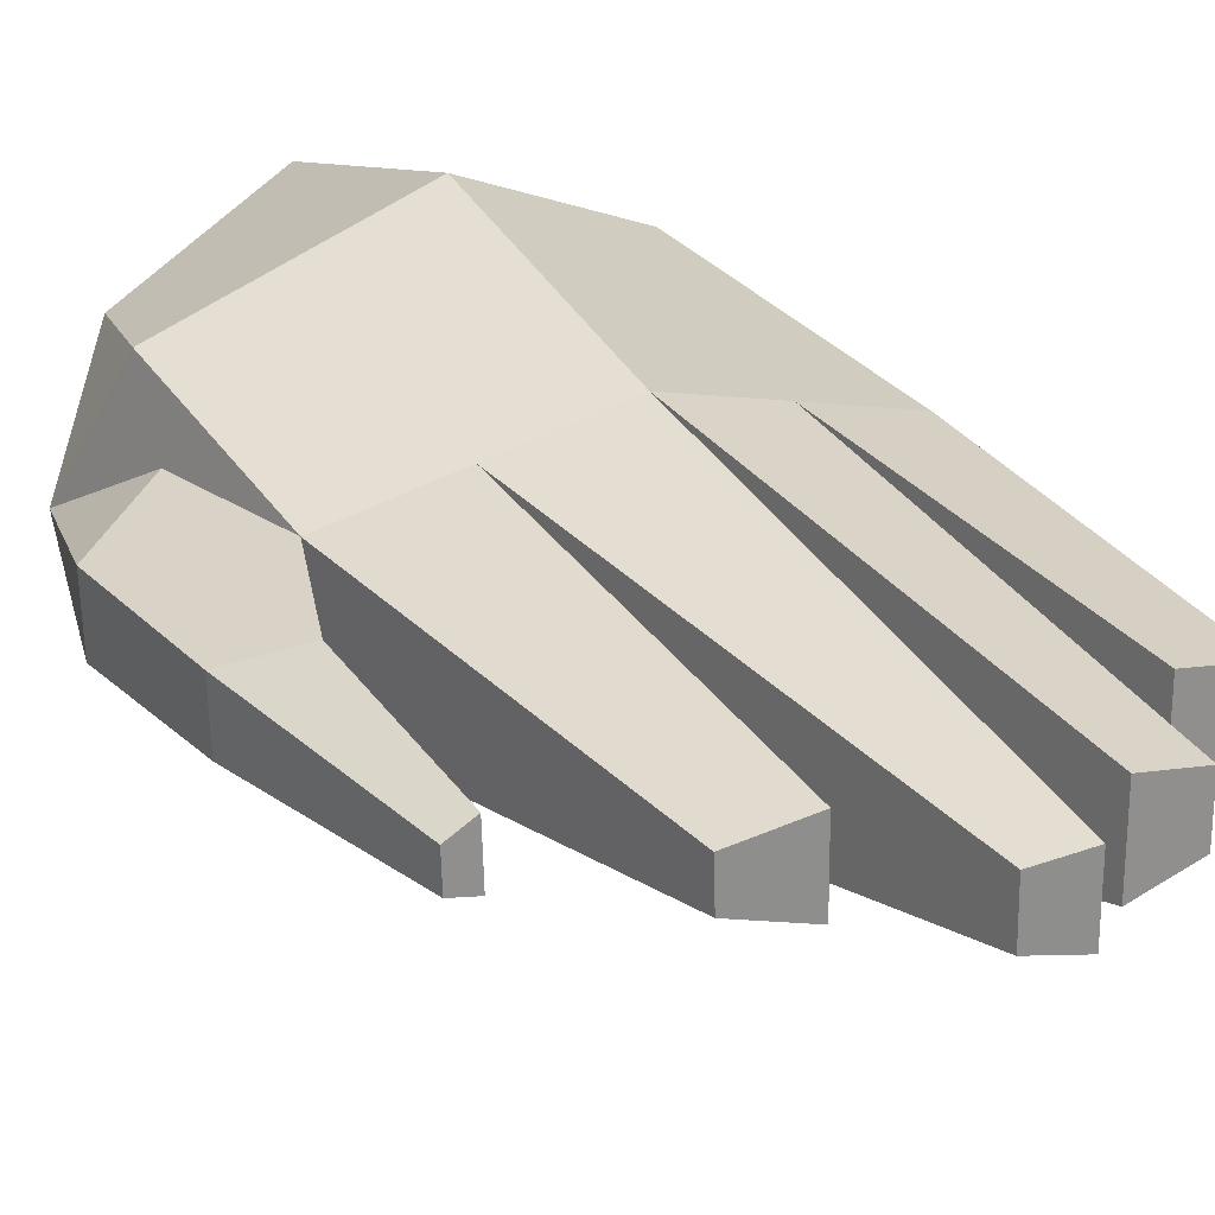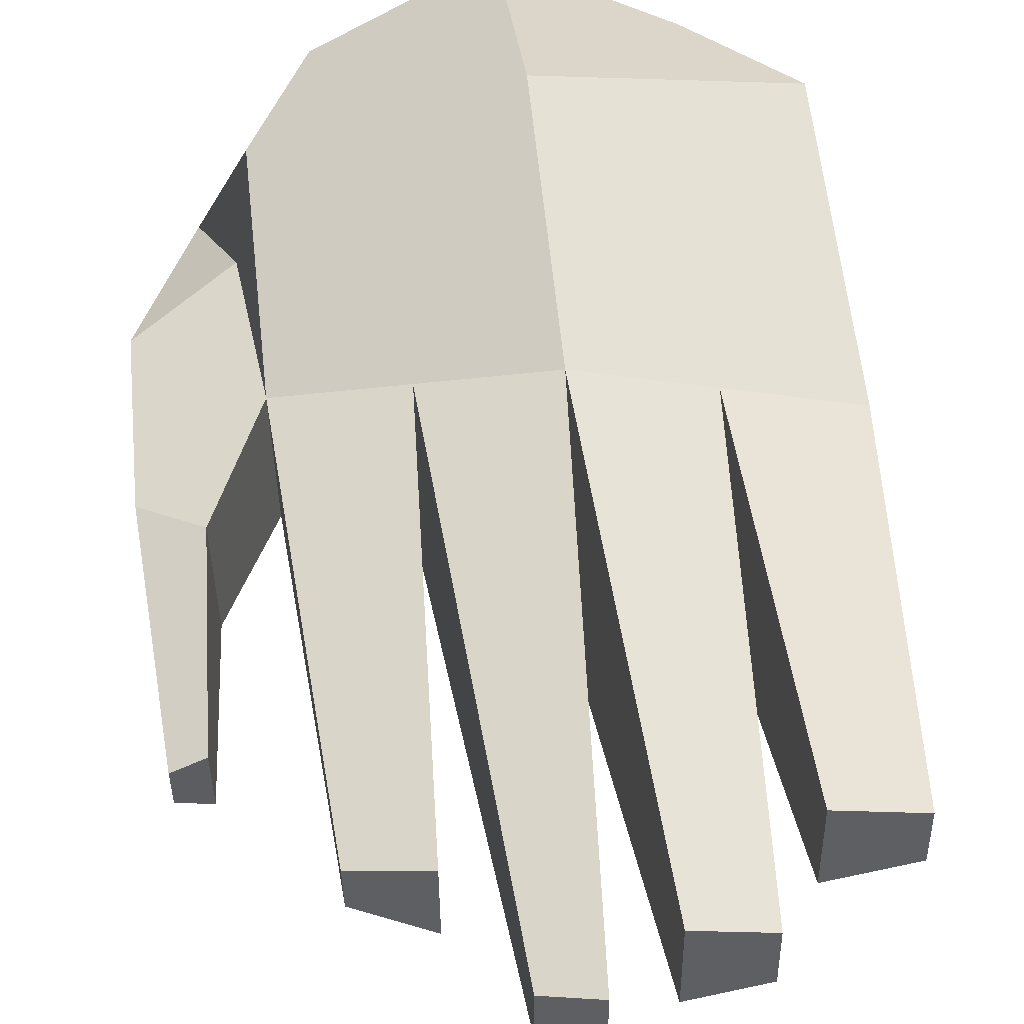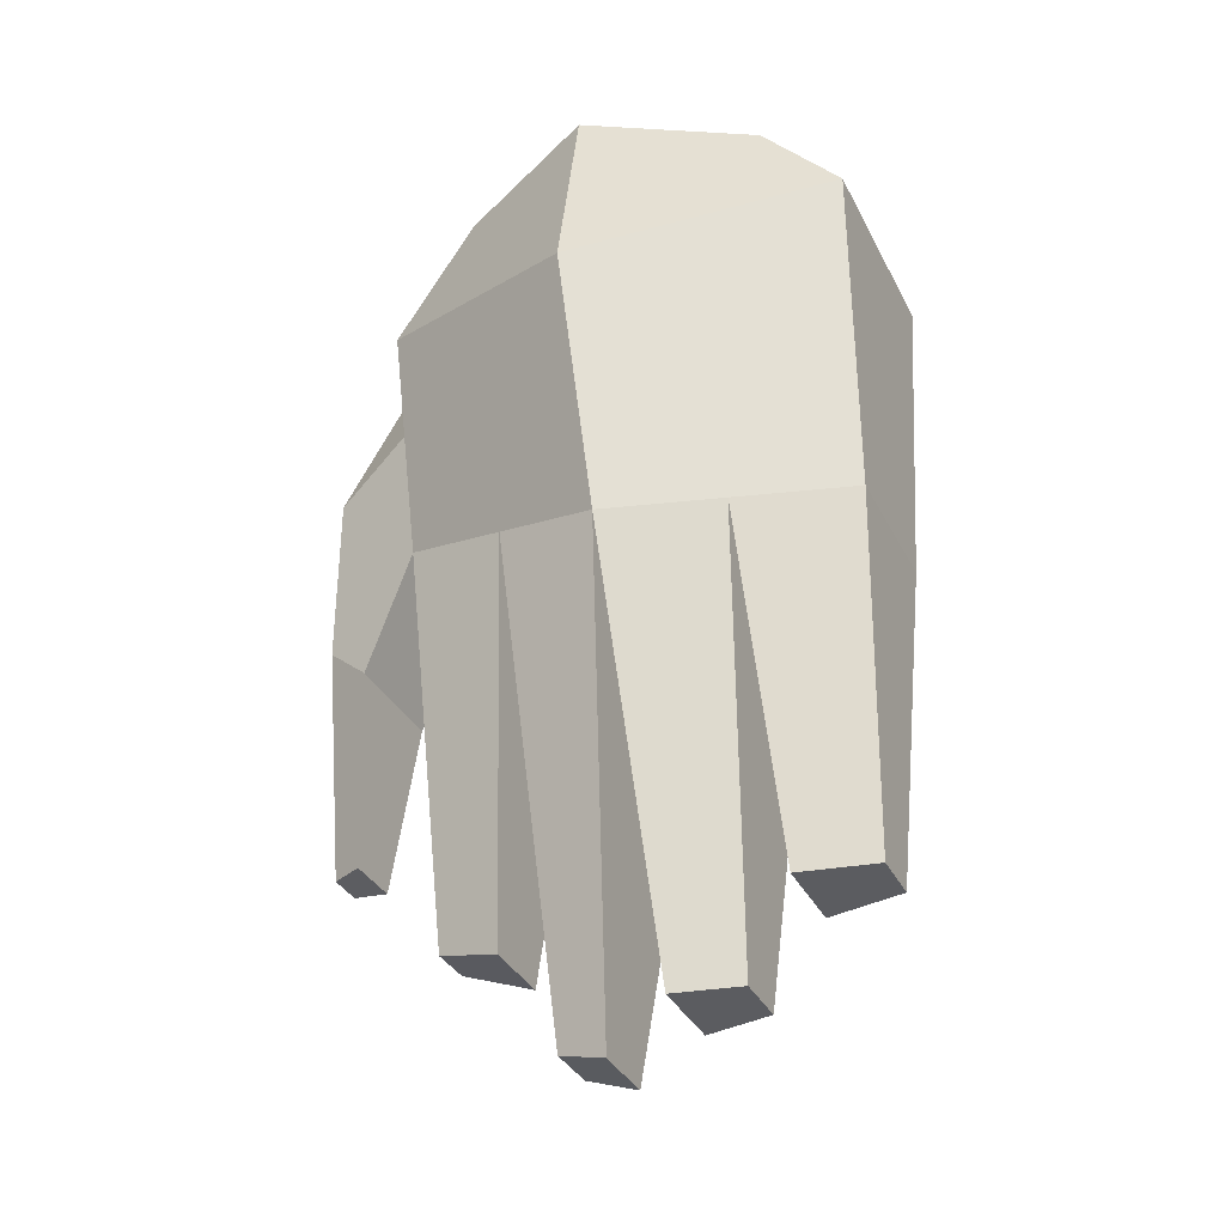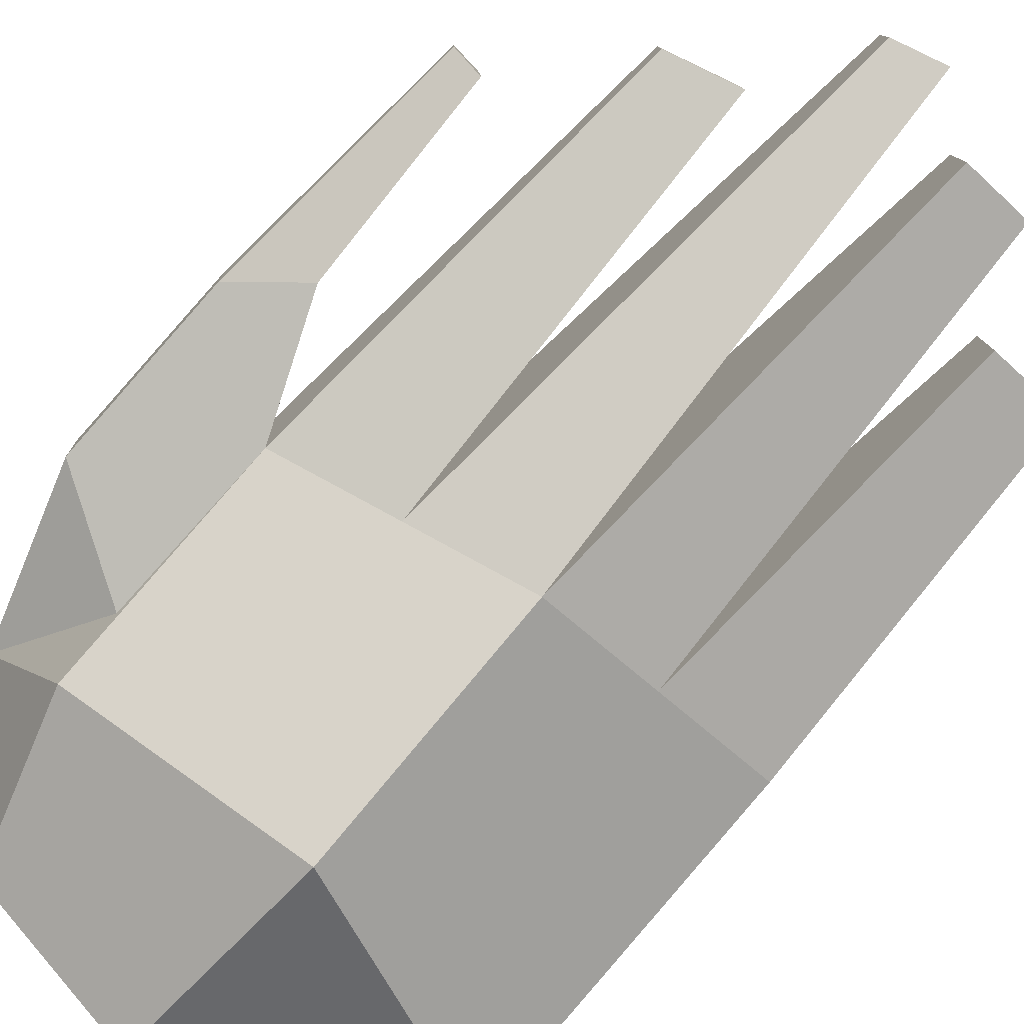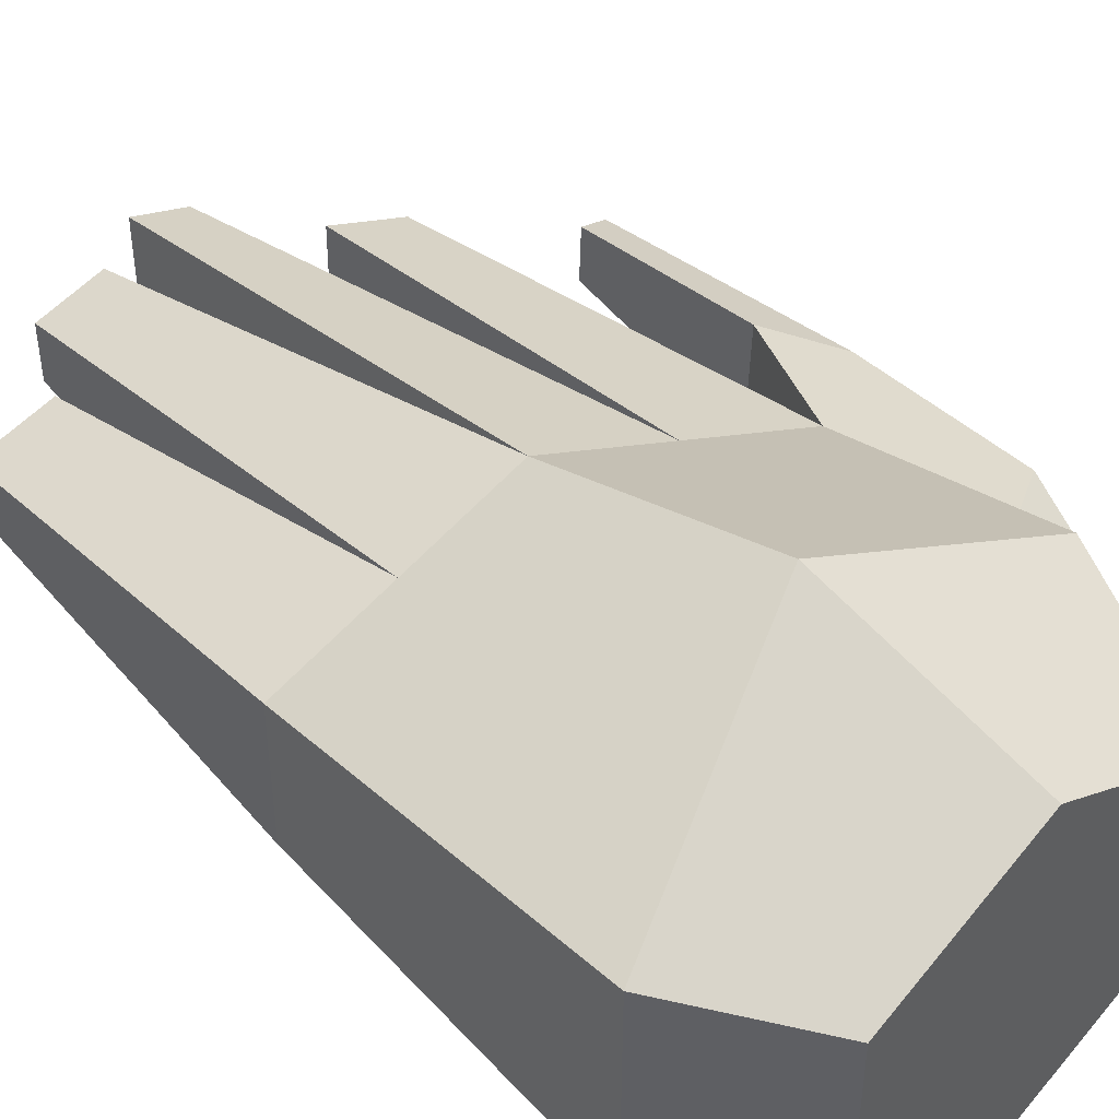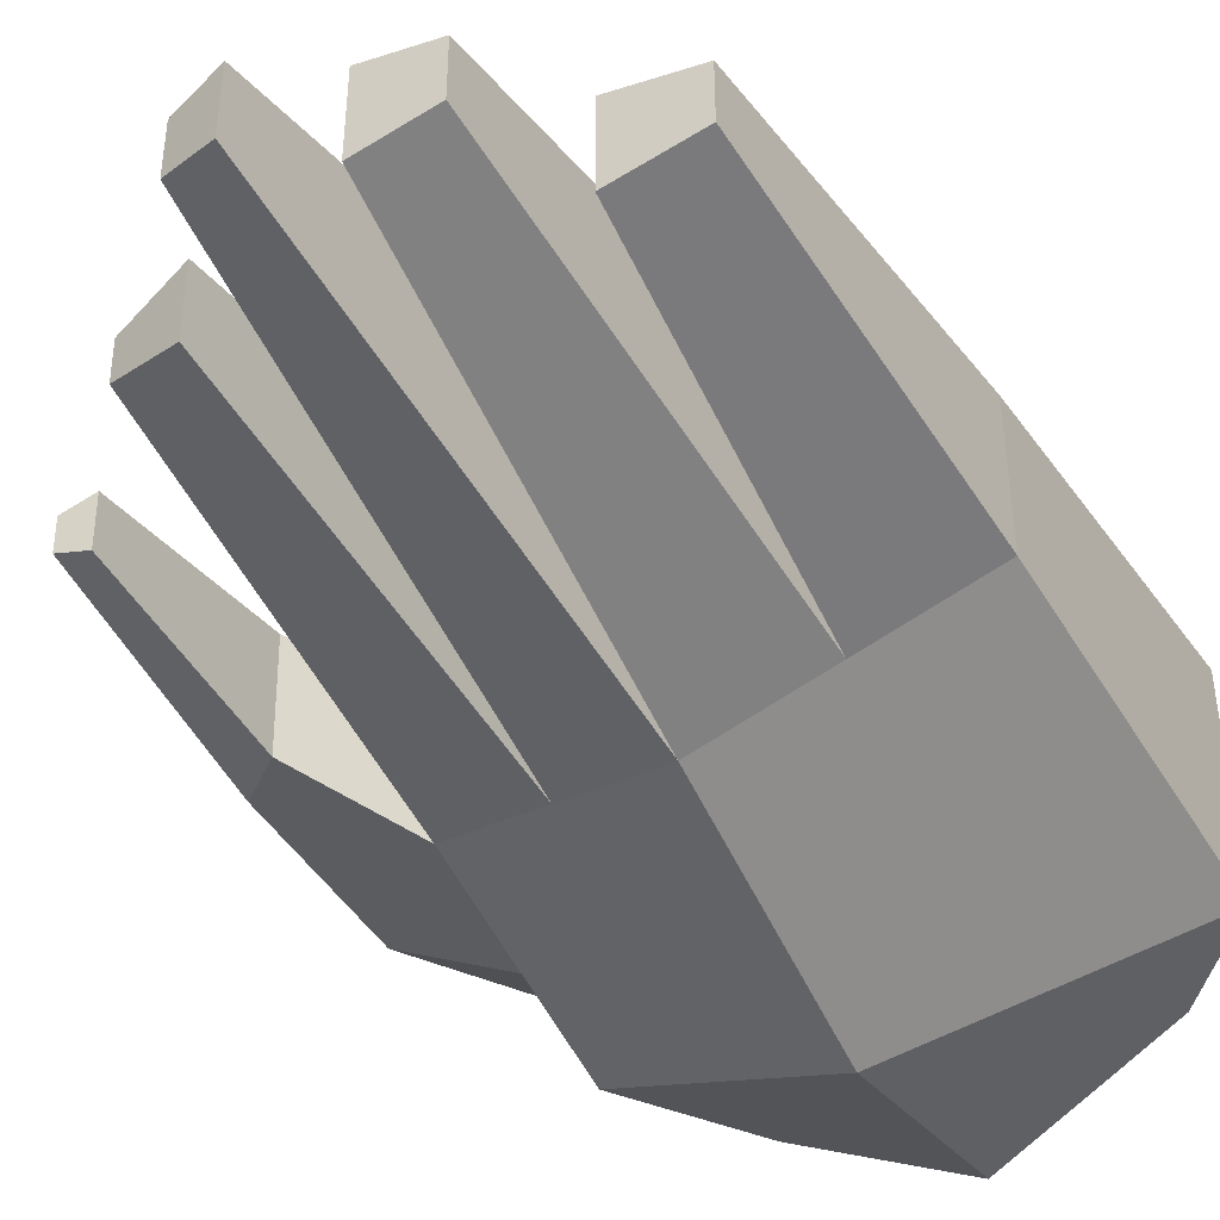
<metadata>
{"format":"obj","ext":"obj","renderer":"f3d","projection":"perspective","resolution":1024,"background":"white","views":[{"elev":24.8,"azim":-34.2,"up":"+Z"},{"elev":47.6,"azim":-6.6,"up":"+Z"},{"elev":-35.1,"azim":23.9,"up":"+Y"},{"elev":-79.4,"azim":-42.3,"up":"+Z"},{"elev":45.8,"azim":136.4,"up":"+Z"},{"elev":-43.7,"azim":29.0,"up":"+Z"}]}
</metadata>
<code>
o Cylinder.011
v 0.03372 0.4004 -0.1461
v 0.1694 0.4004 -0.07305
v 0.1694 0.4004 0.07305
v 0.03372 0.4004 0.1461
v -0.1019 0.4004 0.07305
v -0.1019 0.4004 -0.07305
v 0.03504 0.2171 -0.1869
v 0.244 0.3027 -0.09029
v 0.244 0.3027 0.09029
v 0.03504 0.2171 0.1869
v -0.1534 0.2589 0.1053
v -0.1502 0.2579 -0.107
v 0.03504 0.01083 -0.1172
v 0.2353 0.01083 -0.06105
v 0.2353 0.01083 0.06105
v 0.03504 0.01083 0.1172
v -0.154 0.06766 0.05621
v -0.1508 0.06672 -0.05787
v -0.192 0.3036 -0.00166
v -0.1534 0.2123 0.05621
v -0.1502 0.2113 -0.05787
v -0.2425 0.01109 -0.03007
v -0.244 0.01153 0.02329
v -0.2408 0.1618 -0.03321
v -0.2425 0.1623 0.02643
v -0.1985 -0.03249 0.04569
v -0.1958 -0.03328 -0.04991
v -0.2306 -0.199 -0.01775
v -0.2314 -0.1988 0.01154
v -0.2056 -0.1969 -0.02538
v -0.2069 -0.1965 0.02058
v 0.1352 0.01083 -0.0891
v 0.1352 0.01083 0.0891
v -0.05947 0.03925 0.08668
v -0.05788 0.03878 -0.08751
v 0.1525 -0.2898 -0.03666
v 0.2179 -0.2898 -0.02367
v 0.2179 -0.2898 0.02367
v 0.1525 -0.2898 0.03666
v 0.1136 -0.3639 0.02482
v 0.05661 -0.3639 0.03667
v 0.05661 -0.3639 -0.03667
v 0.1136 -0.3639 -0.02482
v -0.0319 -0.3882 -0.02337
v 0.008474 -0.4004 -0.02988
v 0.008474 -0.4004 0.02965
v -0.03232 -0.3881 0.02278
v -0.07802 -0.3029 0.03139
v -0.1338 -0.2861 0.01725
v -0.1328 -0.2864 -0.01874
v -0.07743 -0.3031 -0.03239
f 1 6 5 4 3 2
f 12 7 13 35 18
f 1 2 8 7
f 6 1 7 12
f 4 5 11 10
f 2 3 9 8
f 6 12 19
f 3 4 10 9
f 10 11 17 34 16
f 8 9 15 14
f 11 5 19
f 9 10 16 33 15
f 7 8 14 32 13
f 5 6 19
f 17 20 25 23 26
f 19 20 17 11
f 12 18 21 19
f 25 19 24
f 22 23 25 24
f 21 18 27 22 24
f 25 20 19
f 27 26 31 30
f 21 24 19
f 18 17 26 27
f 26 23 29 31
f 29 23 22 28
f 30 28 22 27
f 31 29 28 30
f 17 49 48 34
f 15 38 37 14
f 13 42 41 16
f 13 45 44 35
f 36 37 38 39
f 33 39 38 15
f 14 37 36 32
f 32 36 39 33
f 42 43 40 41
f 16 41 40 33
f 33 40 43 32
f 32 43 42 13
f 46 47 44 45
f 35 44 47 34
f 16 46 45 13
f 34 47 46 16
f 48 49 50 51
f 18 50 49 17
f 34 48 51 35
f 35 51 50 18

</code>
